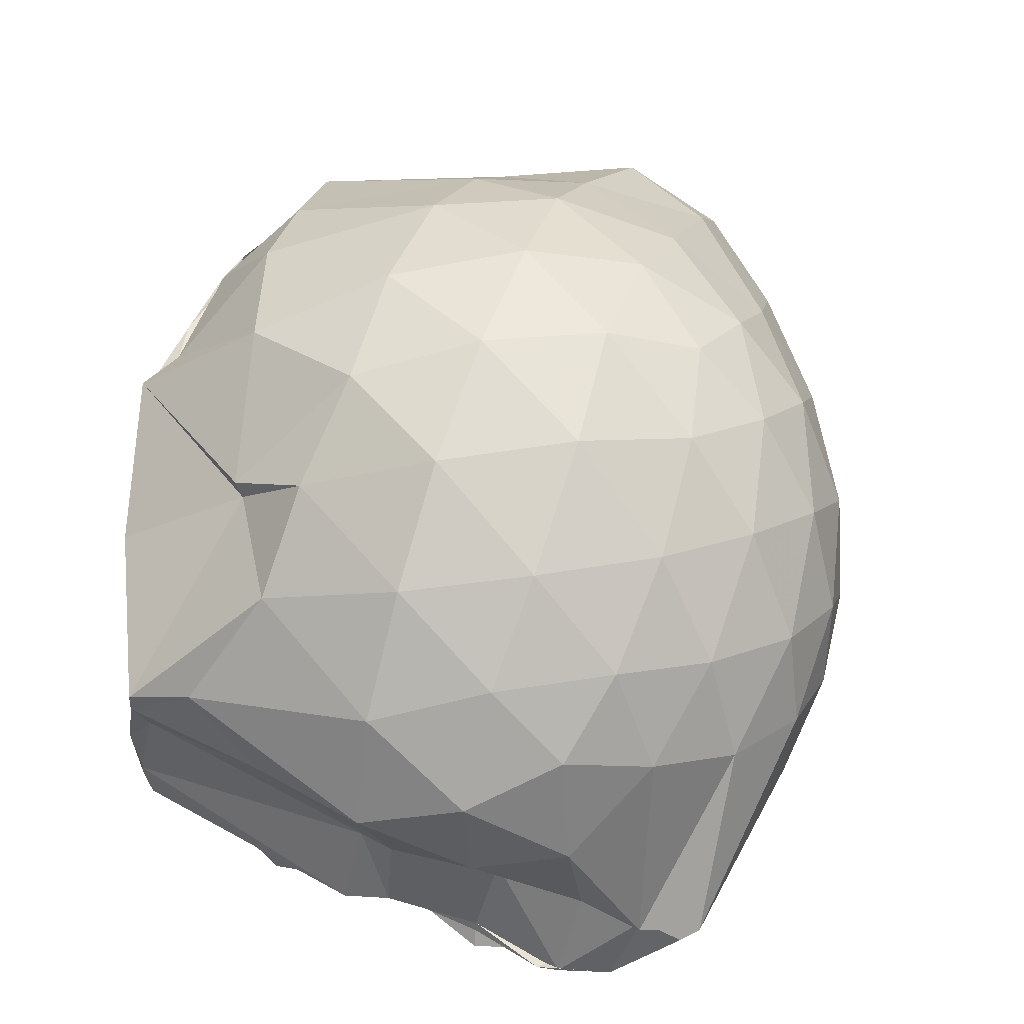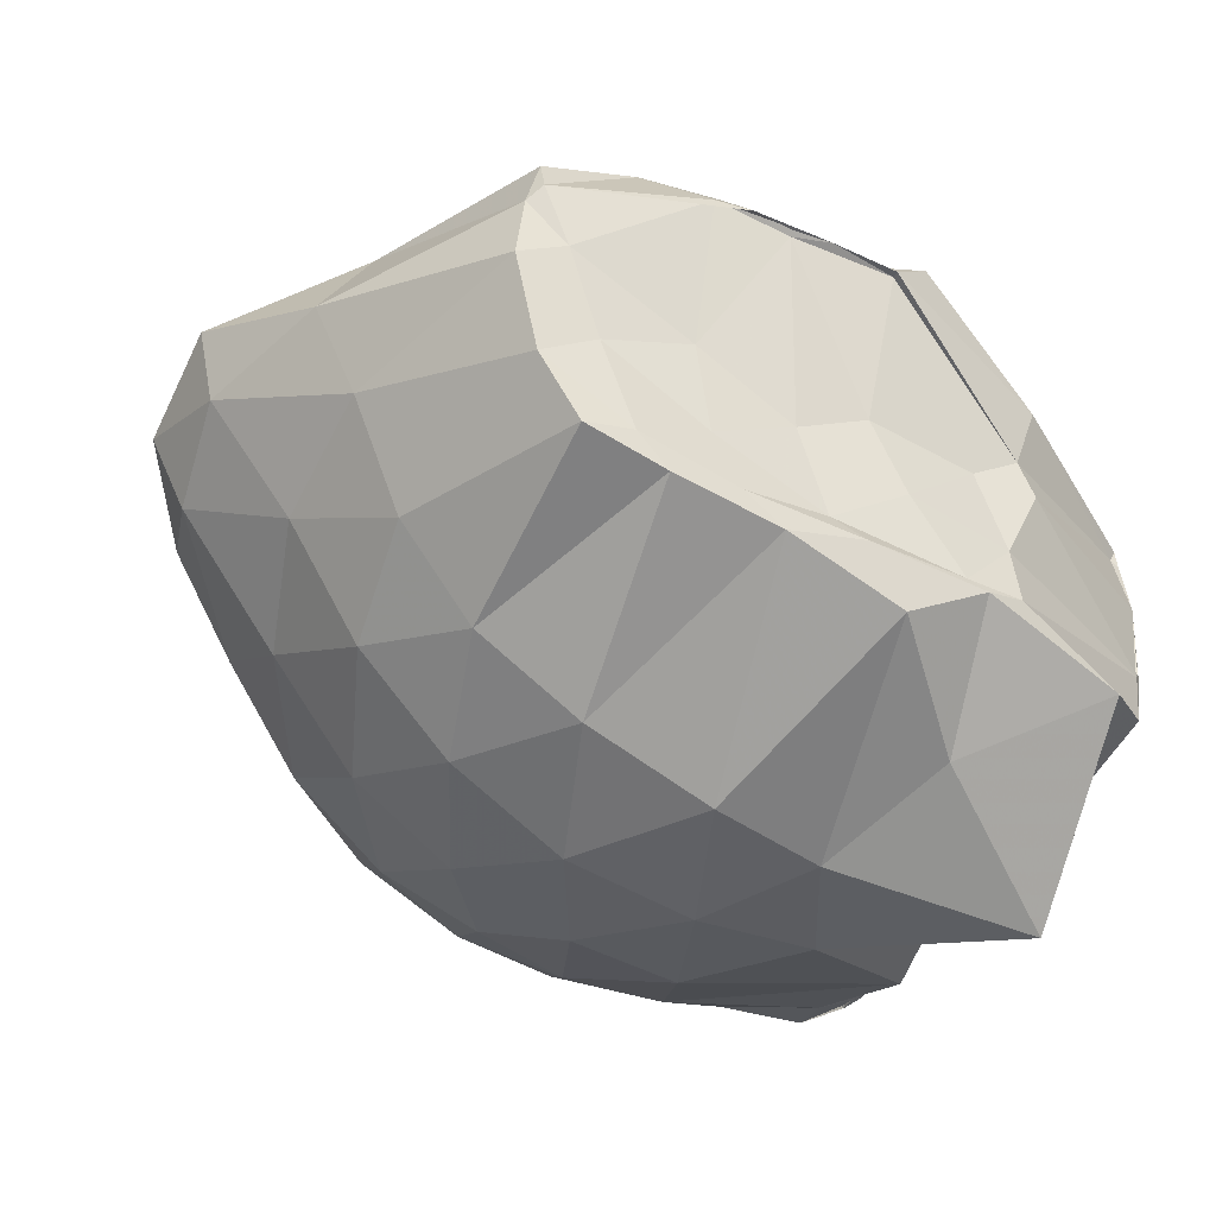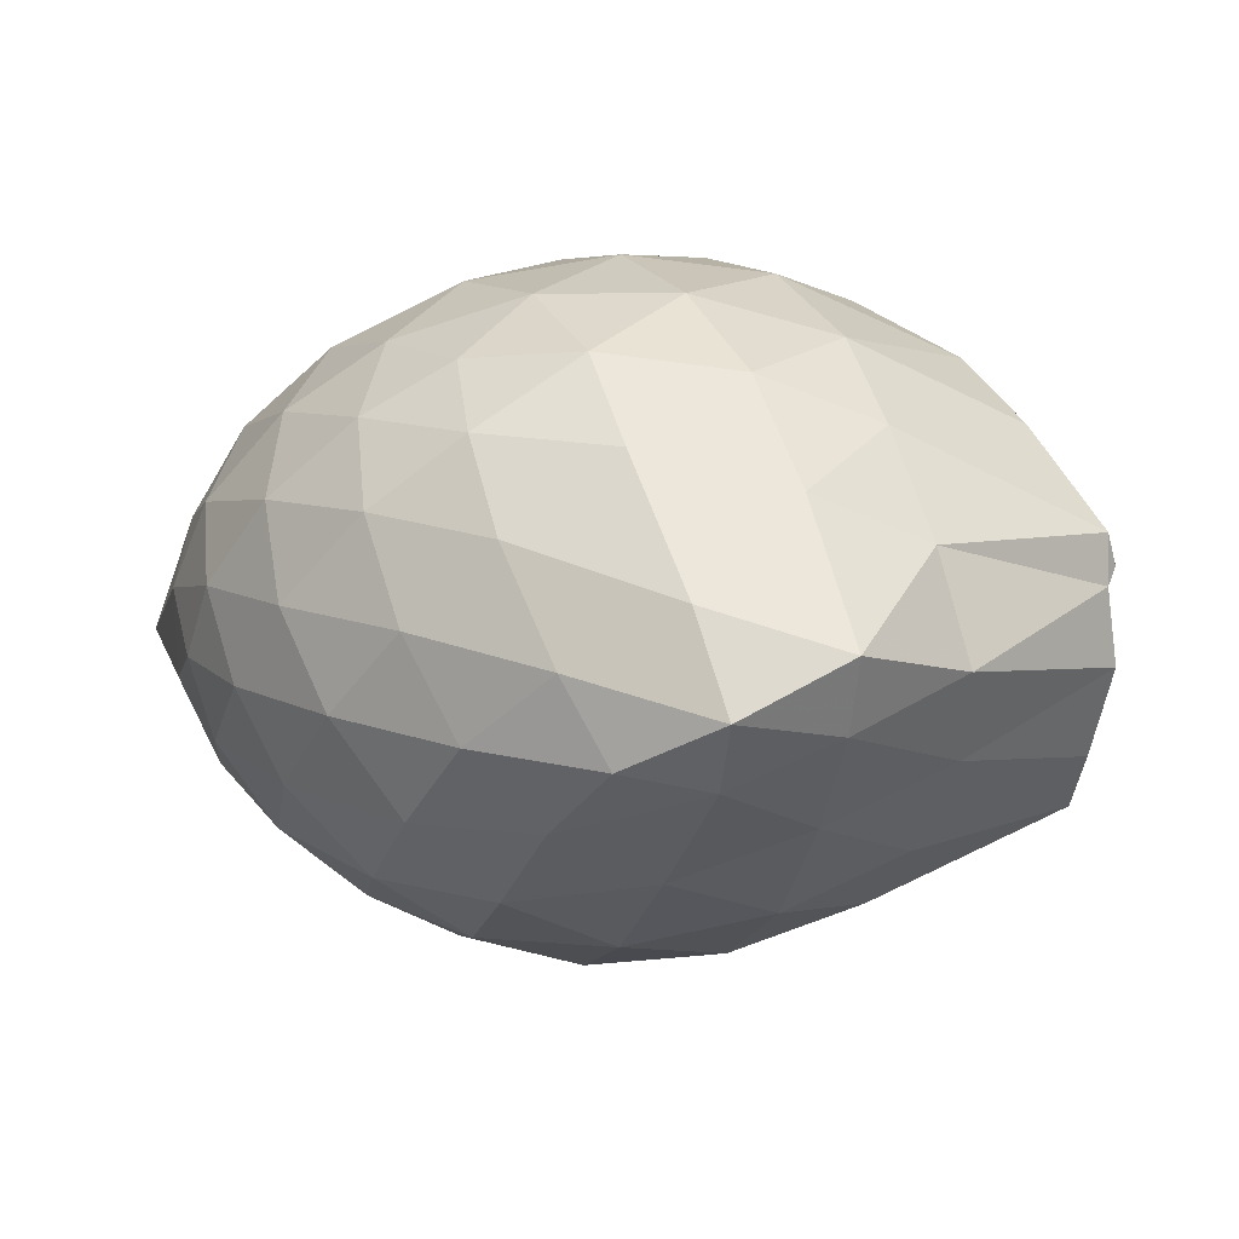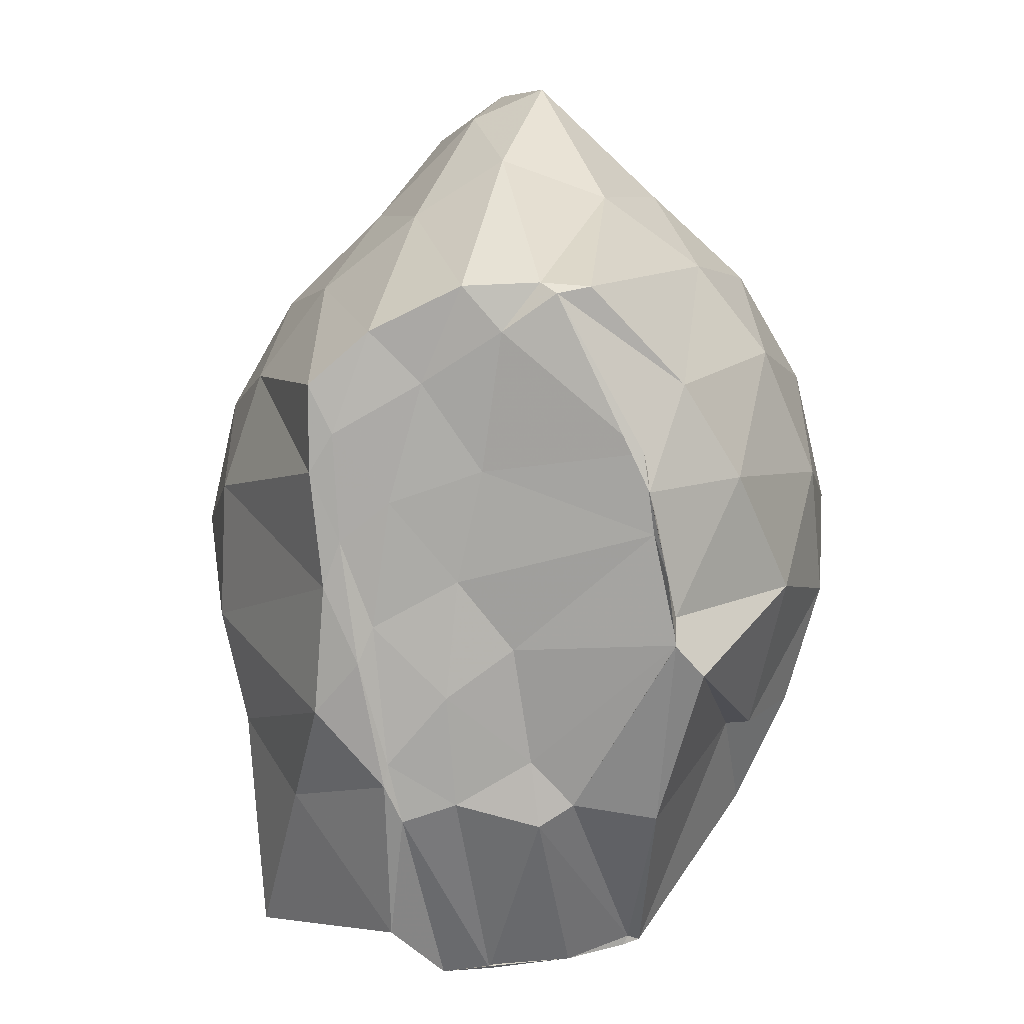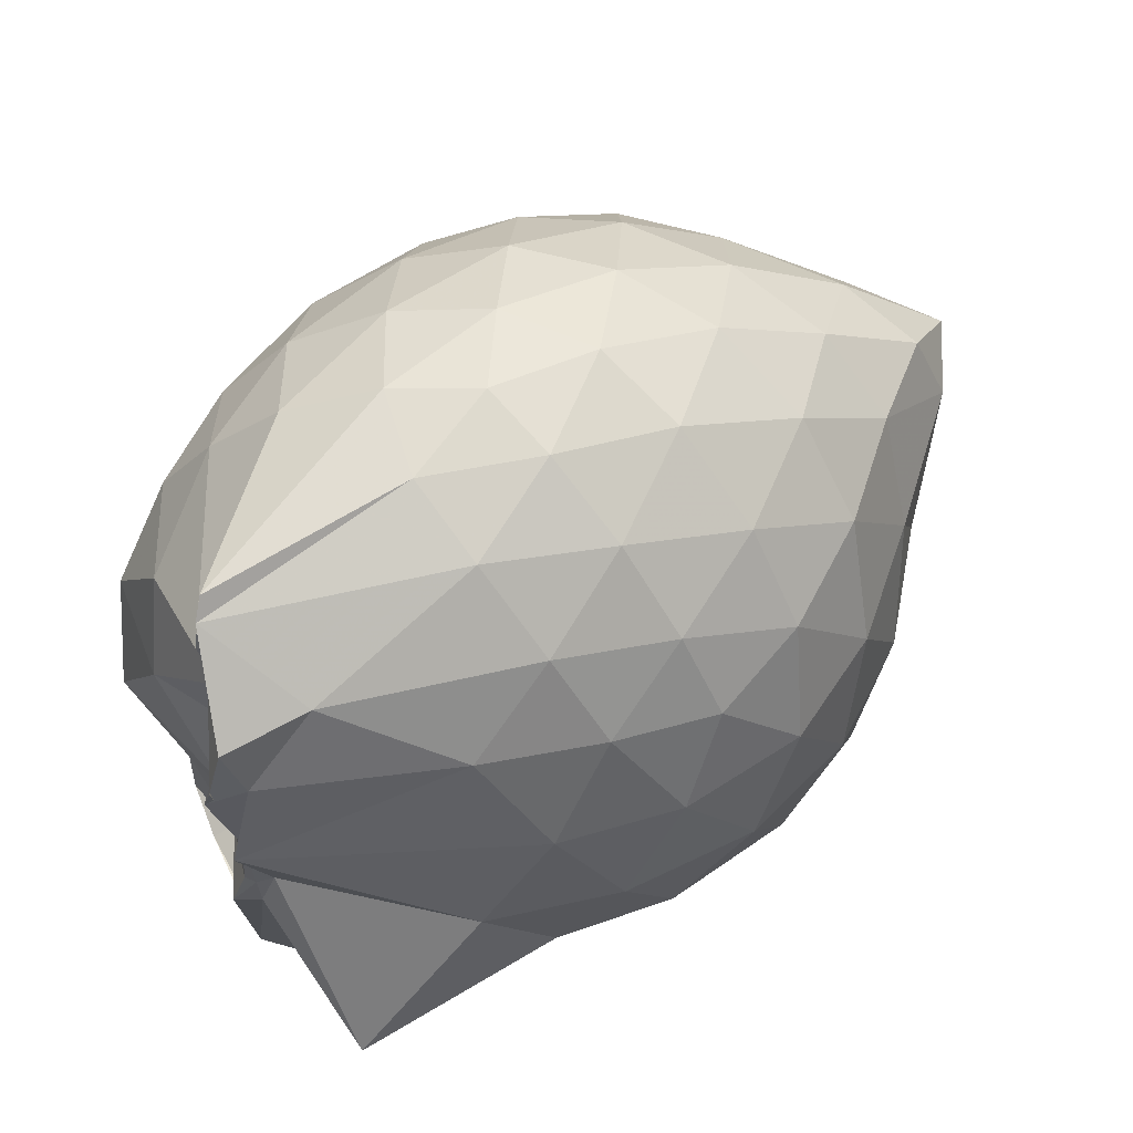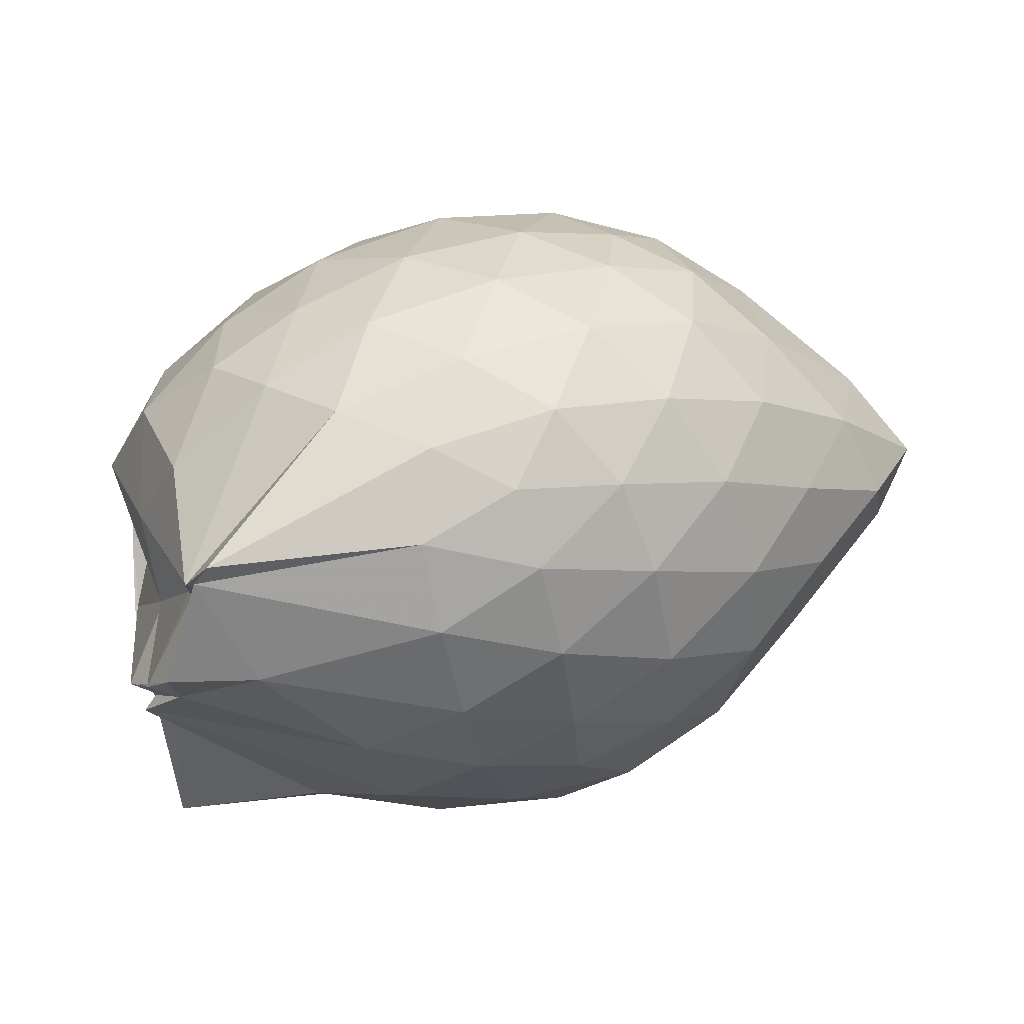
<metadata>
{"format":"obj","ext":"obj","renderer":"f3d","projection":"perspective","resolution":1024,"background":"white","views":[{"elev":54.2,"azim":-68.2,"up":"+Y"},{"elev":-39.0,"azim":148.6,"up":"+Y"},{"elev":19.9,"azim":68.0,"up":"+Y"},{"elev":-76.6,"azim":100.7,"up":"+Z"},{"elev":61.6,"azim":-22.7,"up":"+Z"},{"elev":-4.3,"azim":-11.7,"up":"+Y"}]}
</metadata>
<code>
v -2.772 -0.3878 0.2453
v -2.718 -0.3877 -1.422
v -1.752 -0.3292 -0.2802
v -1.859 -0.1654 -0.2166
v -2.065 0.02793 -0.1809
v -2.248 0.1812 -0.1891
v -2.434 0.2728 -0.2331
v -2.676 0.2572 -0.1676
v -2.956 0.1803 -0.1342
v -3.205 0.05183 -0.1459
v -3.389 -0.07949 -0.1973
v -3.48 -0.3167 -0.1441
v -3.436 -0.6066 -0.1233
v -3.533 -0.8113 -0.1419
v -3.547 -0.8047 -0.1912
v -3.461 -0.8333 -0.1429
v -3.039 -0.9502 -0.1435
v -2.765 -0.9931 -0.1772
v -2.521 -0.9944 -0.243
v -2.311 -0.8942 -0.1998
v -2.104 -0.7233 -0.1867
v -1.922 -0.5097 -0.2161
v -1.609 -0.2063 -0.4469
v -1.766 -0.03303 -0.4382
v -2.051 0.1805 -0.4276
v -2.269 0.3077 -0.4391
v -2.538 0.3603 -0.427
v -2.829 0.3269 -0.3846
v -3.127 0.2093 -0.3715
v -3.351 0.05206 -0.3846
v -3.537 -0.1646 -0.3769
v -3.543 -0.4124 -0.3568
v -3.43 -0.5896 -0.3396
v -3.493 -0.8061 -0.3726
v -3.501 -0.829 -0.3728
v -3.526 -0.8644 -0.3636
v -2.917 -1.068 -0.3902
v -2.632 -1.082 -0.4324
v -2.342 -1.02 -0.4525
v -2.119 -0.8727 -0.4408
v -1.92 -0.6503 -0.4522
v -1.686 -0.3714 -0.4606
v -1.596 -0.1073 -0.6899
v -1.889 0.1072 -0.7168
v -2.118 0.2773 -0.7091
v -2.384 0.3725 -0.6882
v -2.687 0.3874 -0.6745
v -2.989 0.3154 -0.6608
v -3.254 0.1704 -0.6444
v -3.475 -0.03256 -0.6324
v -3.601 -0.2714 -0.6126
v -3.48 -0.6023 -0.5979
v -3.51 -0.8076 -0.5996
v -3.49 -0.8204 -0.6153
v -3.452 -0.8226 -0.6229
v -3.085 -1.072 -0.6509
v -2.777 -1.117 -0.6745
v -2.464 -1.091 -0.6918
v -2.195 -0.9716 -0.7102
v -1.979 -0.7861 -0.7234
v -1.812 -0.5354 -0.7235
v -1.633 -0.2771 -0.6889
v -1.842 -0.01178 -0.9663
v -2.036 0.1703 -0.9587
v -2.258 0.287 -0.9745
v -2.556 0.3506 -0.9624
v -2.846 0.3259 -0.9312
v -3.089 0.2002 -0.9547
v -3.309 0.04545 -0.96
v -3.483 -0.194 -1.087
v -3.518 -0.3573 -0.9008
v -3.469 -0.5992 -0.6788
v -3.546 -0.8033 -0.7015
v -3.488 -0.824 -0.7063
v -3.395 -1.124 -0.9885
v -2.918 -1.074 -0.9102
v -2.636 -1.071 -0.9628
v -2.332 -0.9962 -0.9818
v -2.096 -0.862 -0.9732
v -1.925 -0.6736 -0.983
v -1.799 -0.438 -1.013
v -1.716 -0.2229 -0.9836
v -1.97 -0.08092 -1.417
v -2.221 0.0774 -1.369
v -2.449 0.162 -1.341
v -2.74 0.2288 -1.232
v -3.071 0.09803 -1.135
v -3.069 0.04637 -1.122
v -3.511 -0.2416 -1.233
v -3.519 -0.2793 -1.23
v -3.471 -0.4121 -1.224
v -3.505 -0.5924 -1.254
v -3.504 -0.7004 -1.238
v -3.334 -0.7836 -1.368
v -3.031 -0.9559 -1.195
v -2.778 -0.8394 -1.414
v -2.504 -0.7643 -1.42
v -2.25 -0.7414 -1.424
v -2.063 -0.7058 -1.422
v -1.978 -0.5589 -1.406
v -1.918 -0.3471 -1.421
v -1.943 -0.1841 -1.408
v -2 -0.3439 -0.07846
v -2.133 -0.1503 -0.01029
v -2.305 0.03154 0.0009241
v -2.489 0.162 -0.04848
v -2.771 0.1076 0.02308
v -3.064 -0.001227 0.03118
v -3.286 -0.142 -0.01994
v -3.463 -0.5914 0.03234
v -3.44 -0.5953 0.02943
v -3.495 -0.8008 -0.02076
v -3.301 -0.796 0.02233
v -2.842 -0.8675 0.009852
v -2.572 -0.8914 -0.06009
v -2.356 -0.7476 -0.007446
v -2.153 -0.546 -0.01514
v -2.257 -0.348 0.1001
v -2.404 -0.1684 0.1465
v -2.577 -0.009623 0.1191
v -2.874 -0.09568 0.1672
v -3.148 -0.2129 0.1322
v -3.426 -0.559 0.1667
v -3.451 -0.5926 0.1298
v -2.918 -0.6939 0.1544
v -2.638 -0.7376 0.1069
v -2.435 -0.5551 0.1433
v -2.527 -0.3689 0.211
v -2.68 -0.208 0.22
v -2.954 -0.299 0.2265
v -2.973 -0.5072 0.2216
v -2.711 -0.5551 0.2125
v -1.968 -0.1534 -1.437
v -2.408 -0.03839 -1.502
v -2.692 -0.03054 -1.487
v -2.824 0.005556 -1.513
v -3.16 -0.15 -1.412
v -3.5 -0.2666 -1.23
v -3.521 -0.4102 -1.251
v -3.513 -0.5939 -1.247
v -3.06 -0.7008 -1.424
v -2.969 -0.7235 -1.432
v -2.683 -0.7233 -1.437
v -2.411 -0.709 -1.421
v -2.176 -0.6765 -1.426
v -2.107 -0.4706 -1.412
v -2.028 -0.2824 -1.431
v -2.327 -0.03497 -1.483
v -2.597 -0.03272 -1.508
v -2.746 -0.0415 -1.516
v -3.092 -0.3242 -1.421
v -3.125 -0.4073 -1.427
v -3.044 -0.5783 -1.419
v -2.922 -0.7066 -1.428
v -2.613 -0.6774 -1.412
v -2.349 -0.589 -1.414
v -2.318 -0.3799 -1.415
v -2.505 -0.04453 -1.487
v -2.749 -0.0393 -1.498
v -2.98 -0.3978 -1.411
v -2.796 -0.5508 -1.429
v -2.549 -0.4784 -1.41
f 3 23 4
f 4 23 24
f 4 24 5
f 5 24 25
f 5 25 6
f 6 25 26
f 6 26 7
f 7 26 27
f 7 27 8
f 8 27 28
f 8 28 9
f 9 28 29
f 9 29 10
f 10 29 30
f 10 30 11
f 11 30 31
f 11 31 12
f 12 31 32
f 12 32 13
f 13 32 33
f 13 33 14
f 14 33 34
f 14 34 15
f 15 34 35
f 15 35 16
f 16 35 36
f 16 36 17
f 17 36 37
f 17 37 18
f 18 37 38
f 18 38 19
f 19 38 39
f 19 39 20
f 20 39 40
f 20 40 21
f 21 40 41
f 21 41 22
f 22 41 42
f 22 42 3
f 3 42 23
f 23 43 24
f 24 43 44
f 24 44 25
f 25 44 45
f 25 45 26
f 26 45 46
f 26 46 27
f 27 46 47
f 27 47 28
f 28 47 48
f 28 48 29
f 29 48 49
f 29 49 30
f 30 49 50
f 30 50 31
f 31 50 51
f 31 51 32
f 32 51 52
f 32 52 33
f 33 52 53
f 33 53 34
f 34 53 54
f 34 54 35
f 35 54 55
f 35 55 36
f 36 55 56
f 36 56 37
f 37 56 57
f 37 57 38
f 38 57 58
f 38 58 39
f 39 58 59
f 39 59 40
f 40 59 60
f 40 60 41
f 41 60 61
f 41 61 42
f 42 61 62
f 42 62 23
f 23 62 43
f 43 63 44
f 44 63 64
f 44 64 45
f 45 64 65
f 45 65 46
f 46 65 66
f 46 66 47
f 47 66 67
f 47 67 48
f 48 67 68
f 48 68 49
f 49 68 69
f 49 69 50
f 50 69 70
f 50 70 51
f 51 70 71
f 51 71 52
f 52 71 72
f 52 72 53
f 53 72 73
f 53 73 54
f 54 73 74
f 54 74 55
f 55 74 75
f 55 75 56
f 56 75 76
f 56 76 57
f 57 76 77
f 57 77 58
f 58 77 78
f 58 78 59
f 59 78 79
f 59 79 60
f 60 79 80
f 60 80 61
f 61 80 81
f 61 81 62
f 62 81 82
f 62 82 43
f 43 82 63
f 63 83 64
f 64 83 84
f 64 84 65
f 65 84 85
f 65 85 66
f 66 85 86
f 66 86 67
f 67 86 87
f 67 87 68
f 68 87 88
f 68 88 69
f 69 88 89
f 69 89 70
f 70 89 90
f 70 90 71
f 71 90 91
f 71 91 72
f 72 91 92
f 72 92 73
f 73 92 93
f 73 93 74
f 74 93 94
f 74 94 75
f 75 94 95
f 75 95 76
f 76 95 96
f 76 96 77
f 77 96 97
f 77 97 78
f 78 97 98
f 78 98 79
f 79 98 99
f 79 99 80
f 80 99 100
f 80 100 81
f 81 100 101
f 81 101 82
f 82 101 102
f 82 102 63
f 63 102 83
f 103 104 118
f 104 119 118
f 104 105 119
f 105 120 119
f 105 106 120
f 106 107 120
f 107 121 120
f 107 108 121
f 108 122 121
f 108 109 122
f 109 110 122
f 110 123 122
f 110 111 123
f 111 124 123
f 111 112 124
f 112 113 124
f 113 125 124
f 113 114 125
f 114 126 125
f 114 115 126
f 115 116 126
f 116 127 126
f 116 117 127
f 117 118 127
f 117 103 118
f 118 119 128
f 119 129 128
f 119 120 129
f 120 121 129
f 121 130 129
f 121 122 130
f 122 123 130
f 123 131 130
f 123 124 131
f 124 125 131
f 125 132 131
f 125 126 132
f 126 127 132
f 127 128 132
f 127 118 128
f 133 148 134
f 134 148 149
f 134 149 135
f 135 149 150
f 135 150 136
f 136 150 137
f 137 150 151
f 137 151 138
f 138 151 152
f 138 152 139
f 139 152 140
f 140 152 153
f 140 153 141
f 141 153 154
f 141 154 142
f 142 154 143
f 143 154 155
f 143 155 144
f 144 155 156
f 144 156 145
f 145 156 146
f 146 156 157
f 146 157 147
f 147 157 148
f 147 148 133
f 148 158 149
f 149 158 159
f 149 159 150
f 150 159 151
f 151 159 160
f 151 160 152
f 152 160 153
f 153 160 161
f 153 161 154
f 154 161 155
f 155 161 162
f 155 162 156
f 156 162 157
f 157 162 158
f 157 158 148
f 3 4 103
f 103 4 104
f 4 5 104
f 104 5 105
f 5 6 105
f 105 6 106
f 6 7 106
f 7 8 106
f 106 8 107
f 8 9 107
f 107 9 108
f 9 10 108
f 108 10 109
f 10 11 109
f 11 12 109
f 109 12 110
f 12 13 110
f 110 13 111
f 13 14 111
f 111 14 112
f 14 15 112
f 15 16 112
f 112 16 113
f 16 17 113
f 113 17 114
f 17 18 114
f 114 18 115
f 18 19 115
f 19 20 115
f 115 20 116
f 20 21 116
f 116 21 117
f 21 22 117
f 117 22 103
f 22 3 103
f 83 133 84
f 84 133 134
f 84 134 85
f 85 134 135
f 85 135 86
f 86 135 136
f 86 136 87
f 87 136 88
f 88 136 137
f 88 137 89
f 89 137 138
f 89 138 90
f 90 138 139
f 90 139 91
f 91 139 92
f 92 139 140
f 92 140 93
f 93 140 141
f 93 141 94
f 94 141 142
f 94 142 95
f 95 142 96
f 96 142 143
f 96 143 97
f 97 143 144
f 97 144 98
f 98 144 145
f 98 145 99
f 99 145 100
f 100 145 146
f 100 146 101
f 101 146 147
f 101 147 102
f 102 147 133
f 102 133 83
f 128 129 1
f 129 130 1
f 130 131 1
f 131 132 1
f 132 128 1
f 159 158 2
f 160 159 2
f 161 160 2
f 162 161 2
f 158 162 2

</code>
